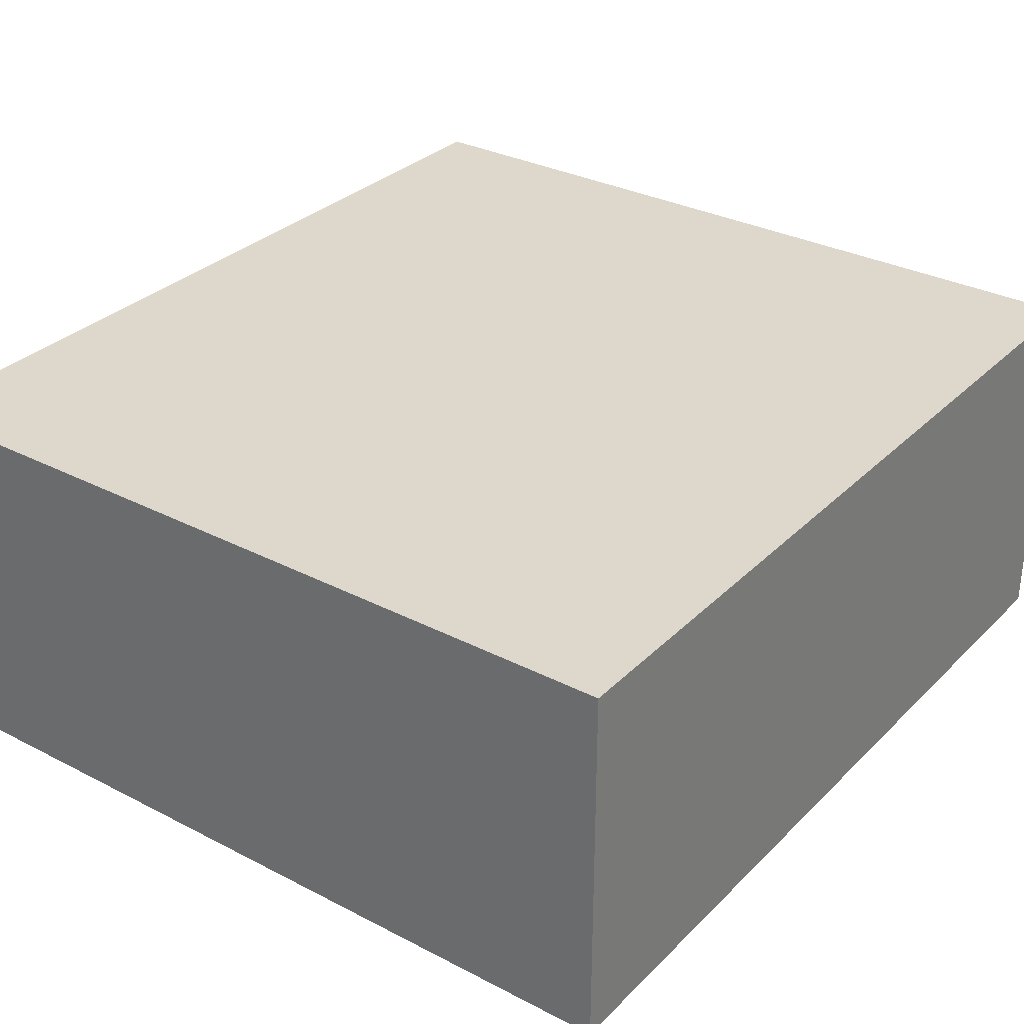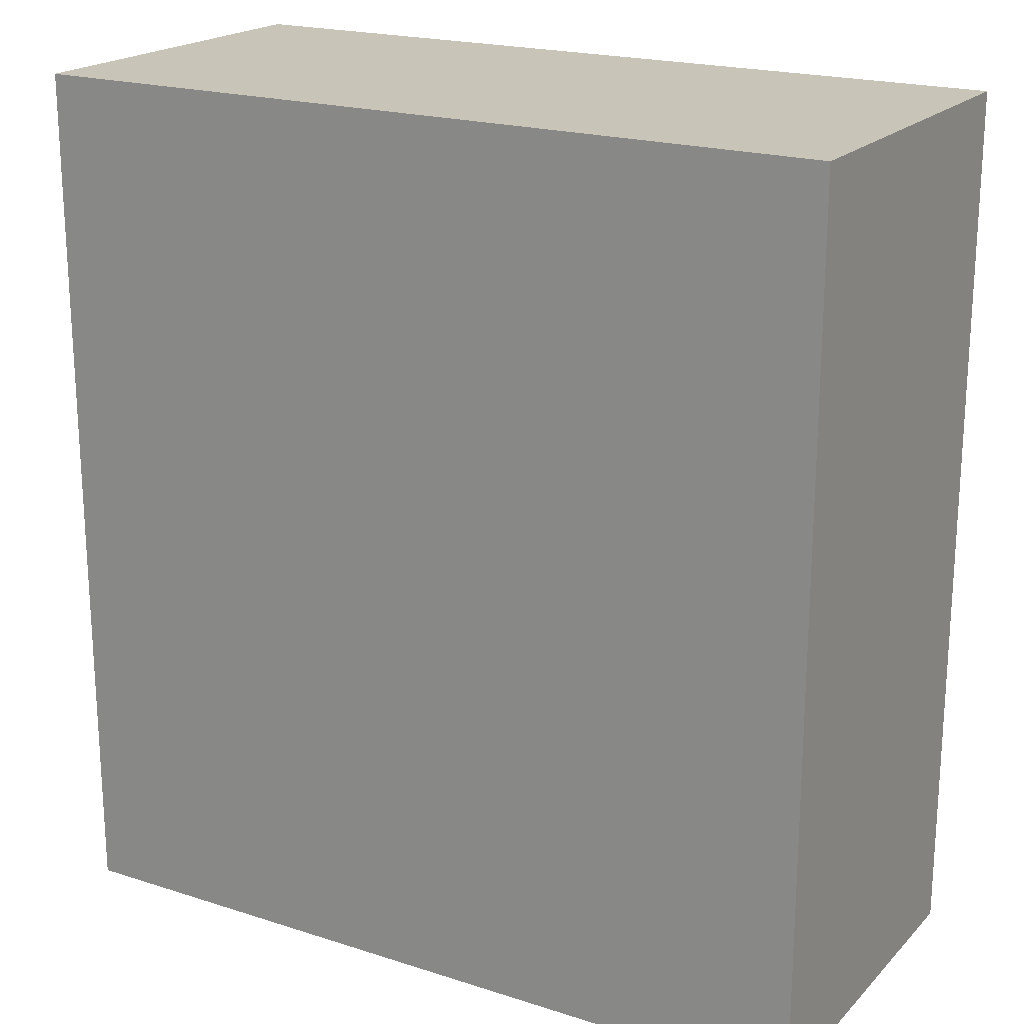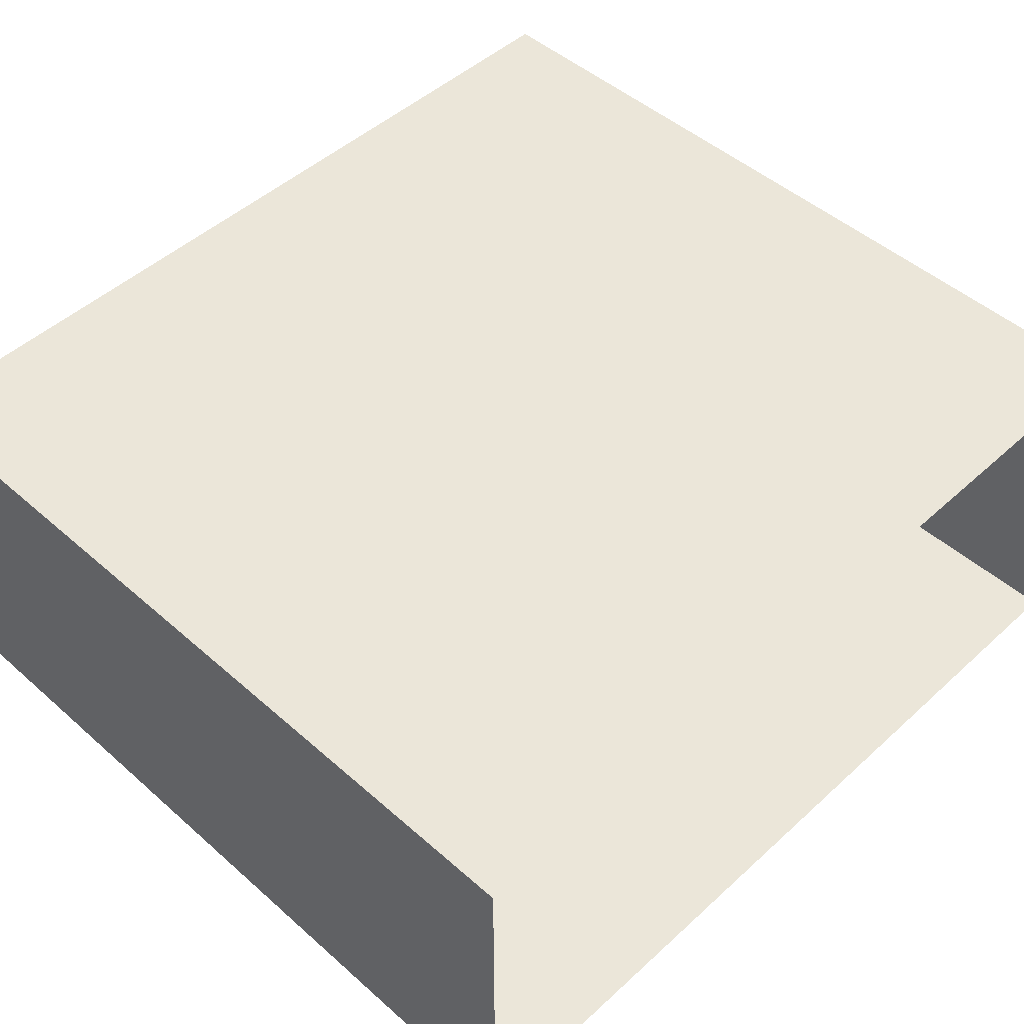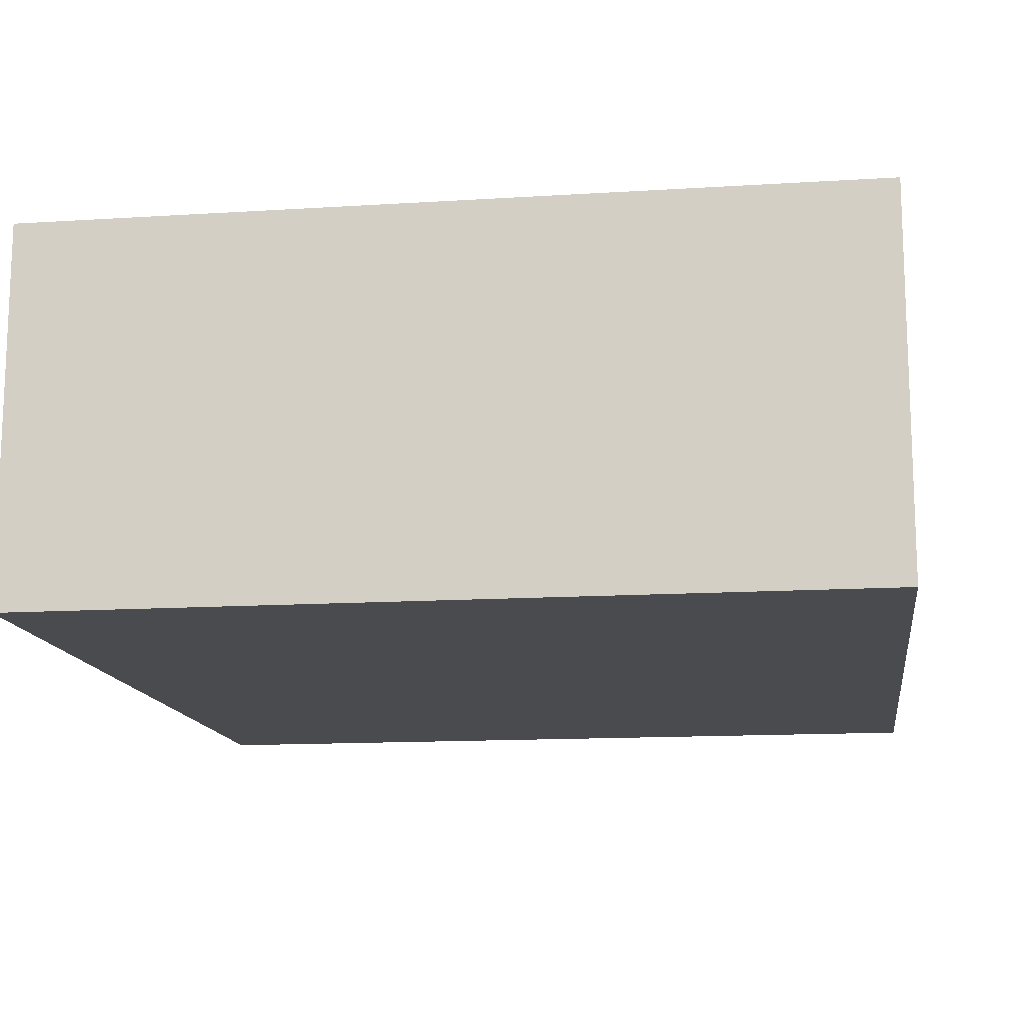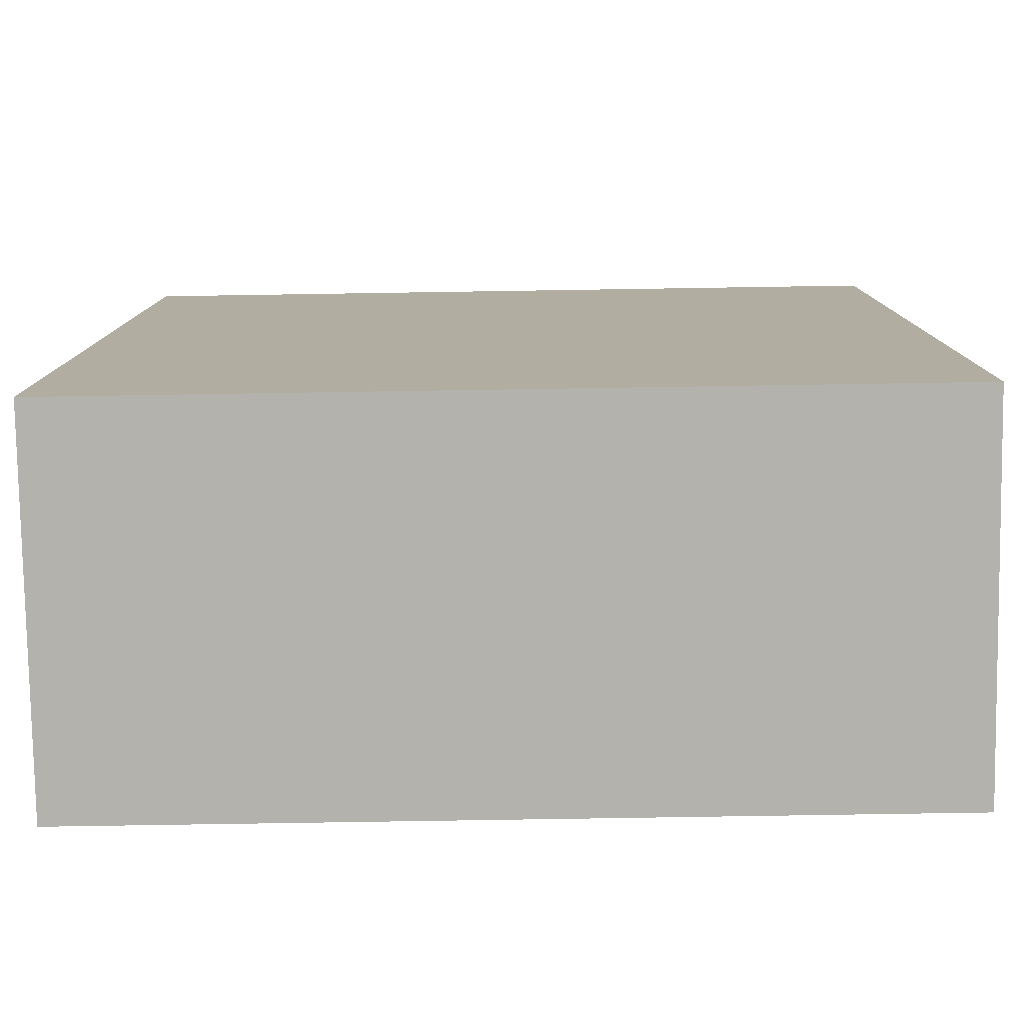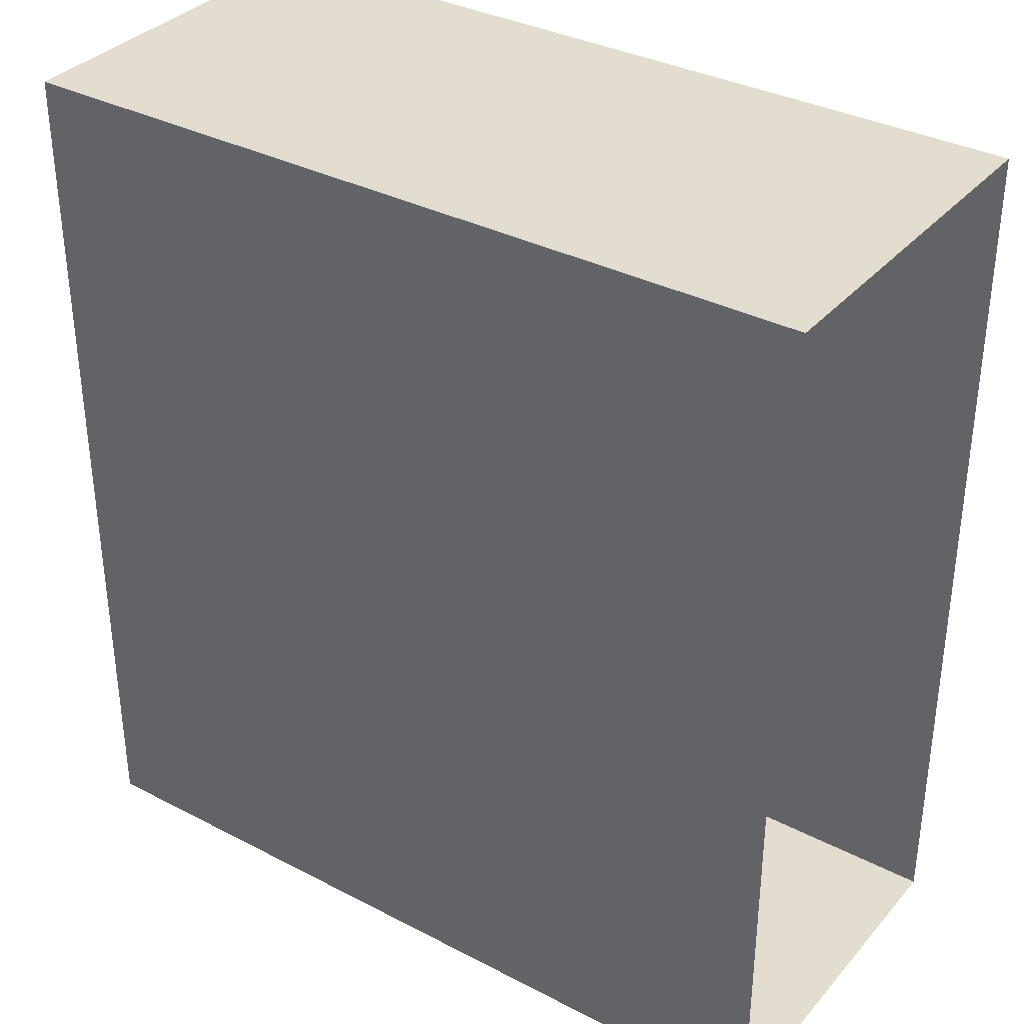
<metadata>
{"format":"obj","ext":"obj","renderer":"f3d","projection":"perspective","resolution":1024,"background":"white","views":[{"elev":31.3,"azim":-143.7,"up":"+Z"},{"elev":20.2,"azim":-149.6,"up":"+Y"},{"elev":48.3,"azim":44.5,"up":"+Z"},{"elev":-13.7,"azim":-172.0,"up":"+Z"},{"elev":-79.4,"azim":0.9,"up":"+Y"},{"elev":34.8,"azim":34.8,"up":"+Y"}]}
</metadata>
<code>
o PsDesk_316_1
v -0.81 -0.5162 0.03411
v -1.179 -0.5163 0.2015
v -1.179 -0.5162 0.03411
v -0.81 -0.5163 0.2015
v -1.179 -0.9124 0.03397
v -1.179 -0.9125 0.2013
v -0.81 -0.9125 0.2013
v -0.81 -0.9124 0.03397
f 1 2 3
f 1 4 2
f 2 5 3
f 2 6 5
f 7 5 6
f 7 8 5
f 8 3 5
f 8 1 3
f 4 6 2
f 4 7 6

</code>
